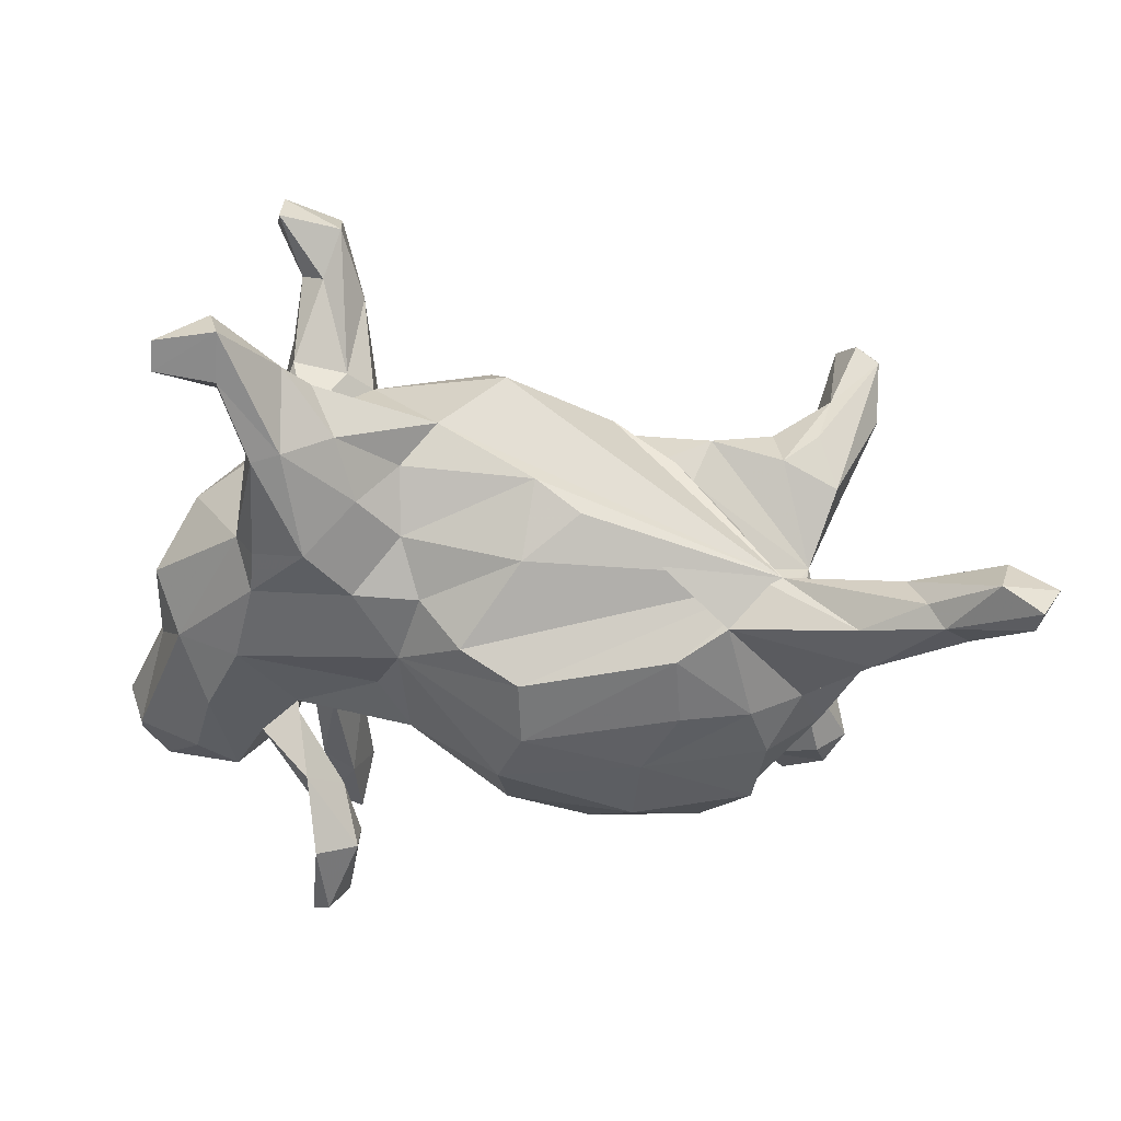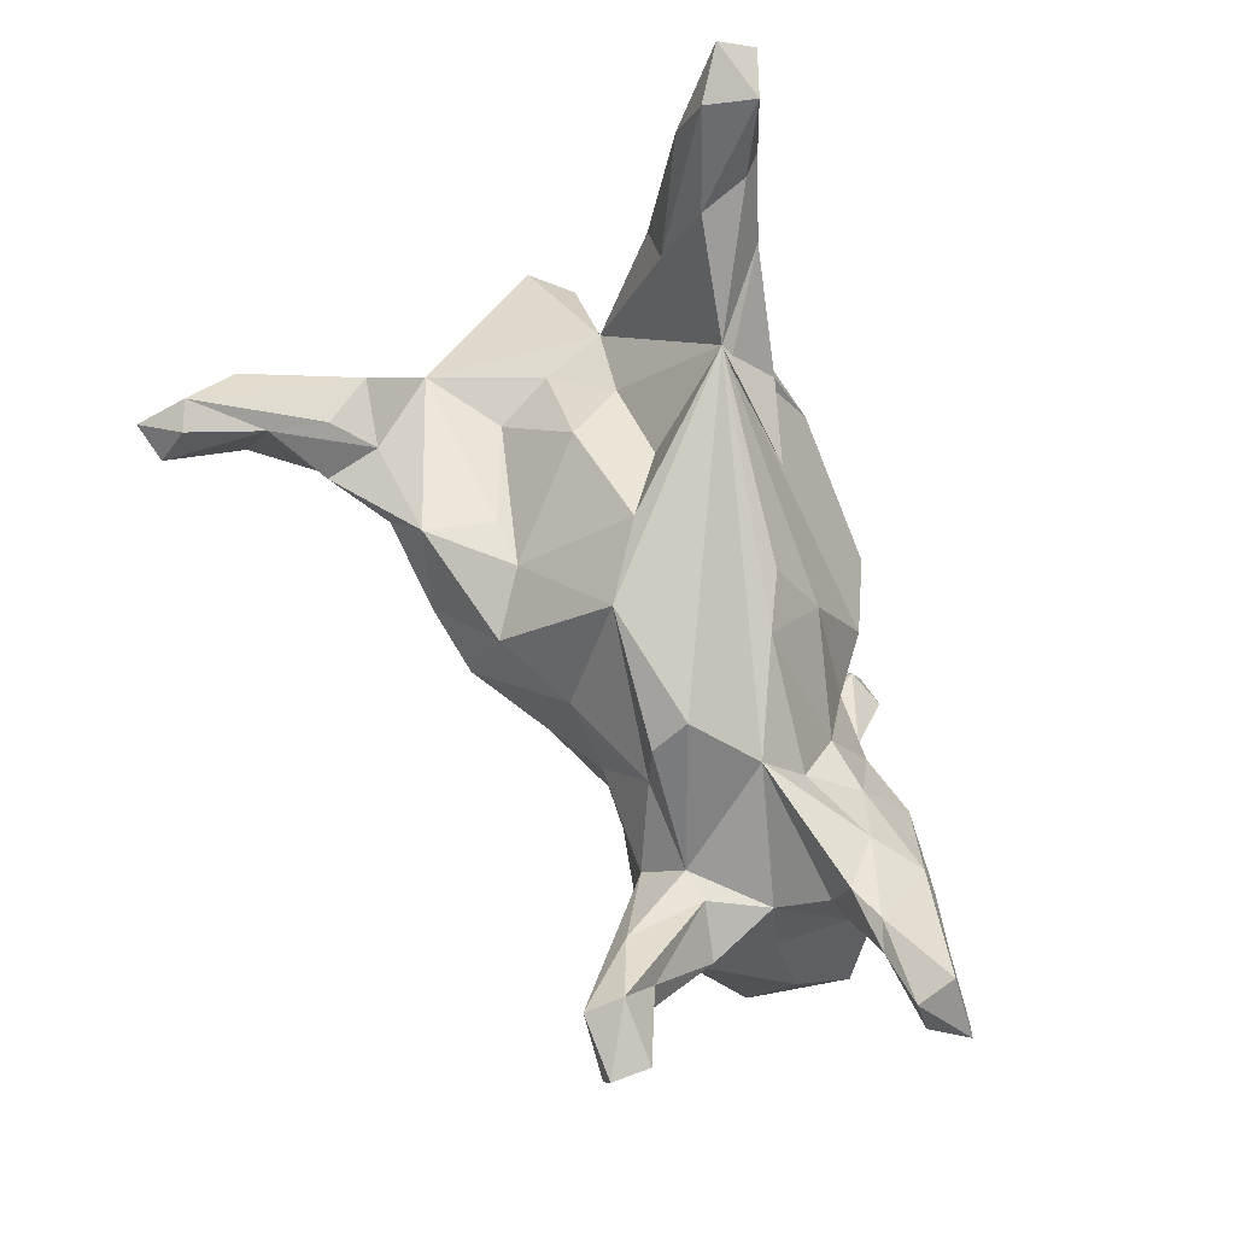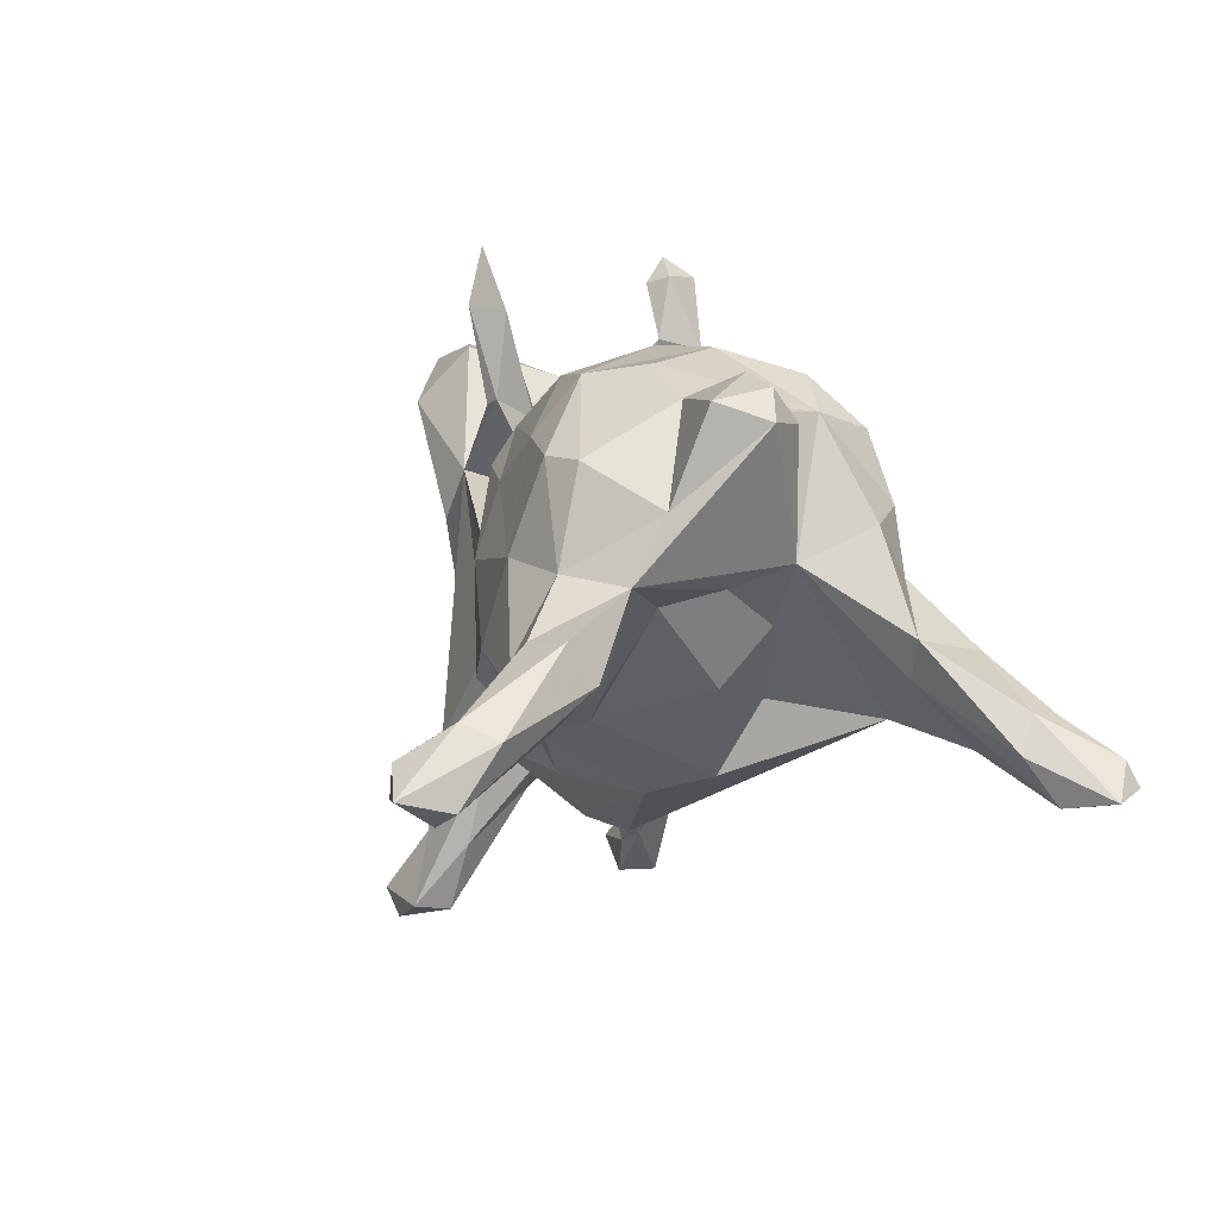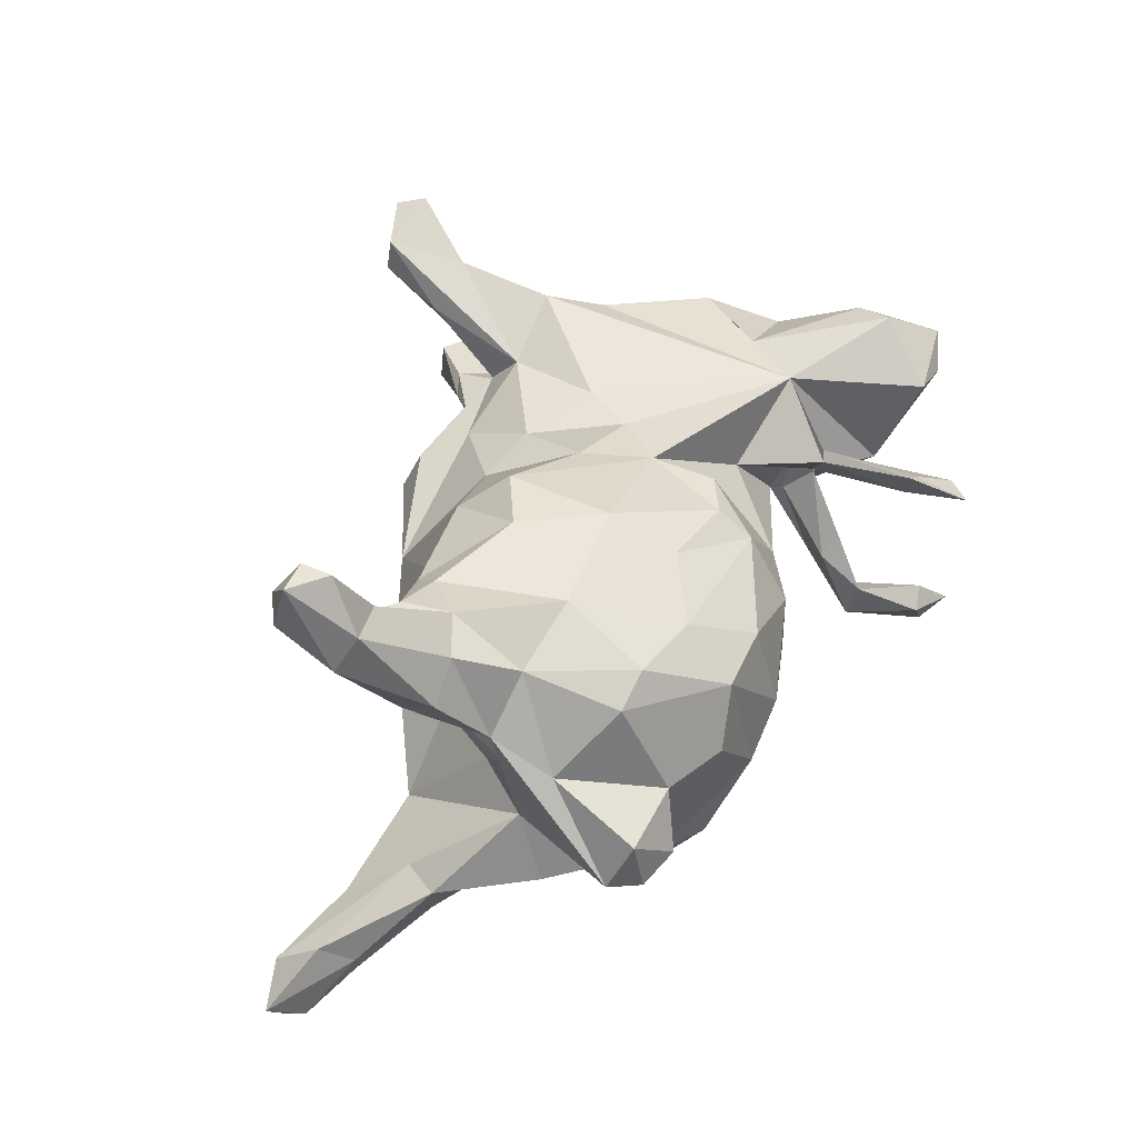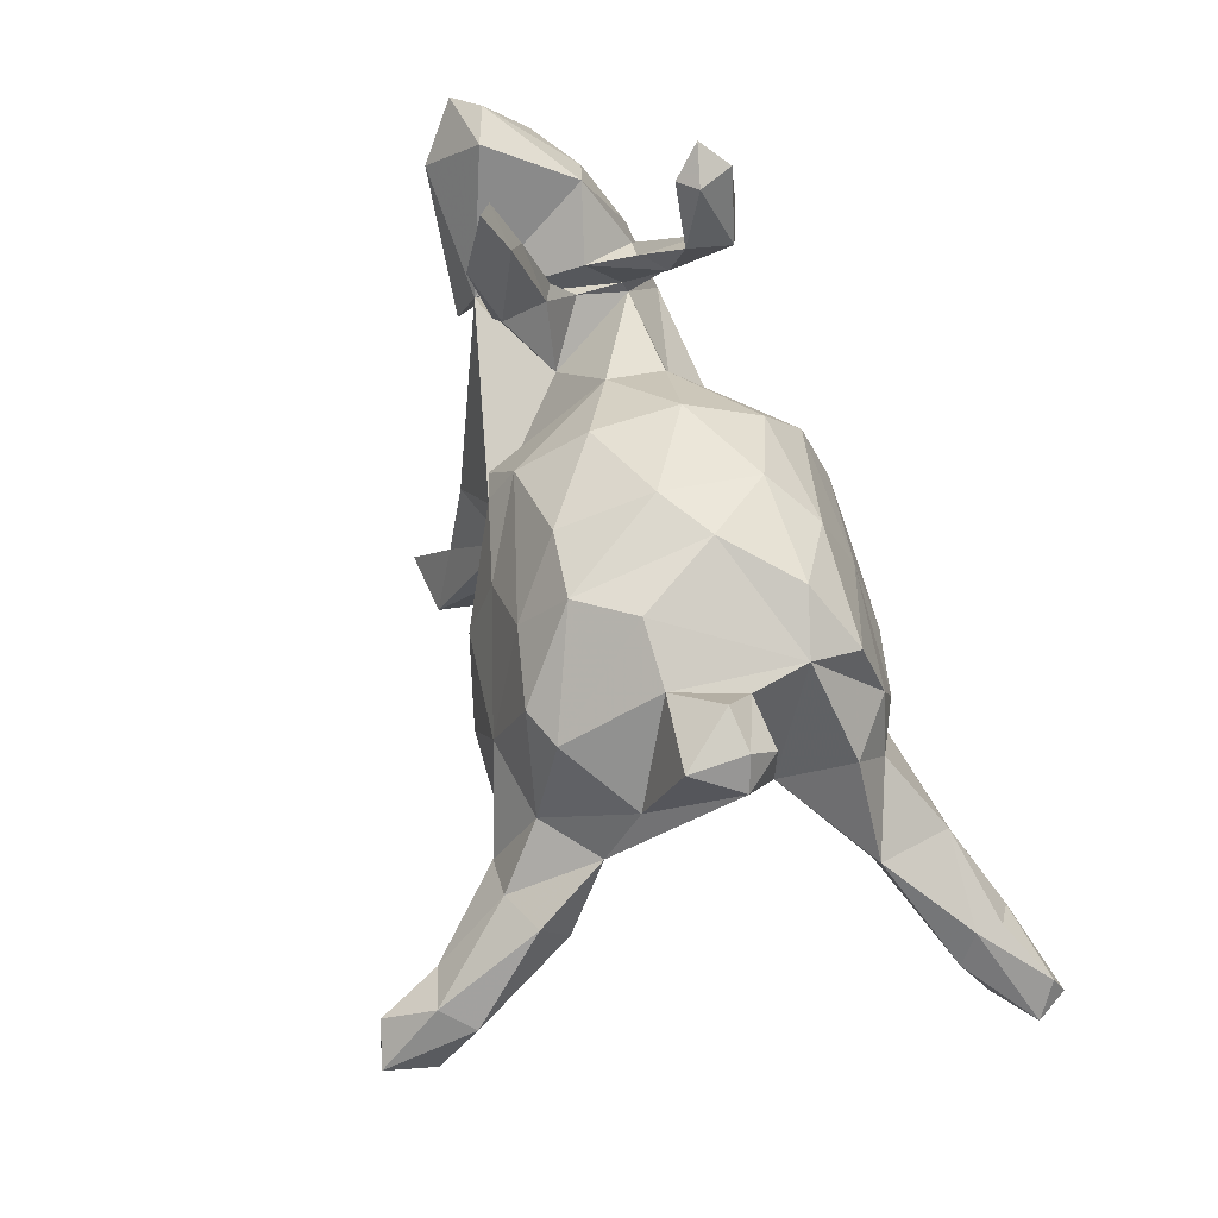
<metadata>
{"format":"obj","ext":"obj","renderer":"f3d","projection":"perspective","resolution":1024,"background":"white","views":[{"elev":-62.0,"azim":-1.0,"up":"+Z"},{"elev":-75.9,"azim":112.7,"up":"+Y"},{"elev":6.2,"azim":69.6,"up":"+Y"},{"elev":51.8,"azim":115.7,"up":"+Z"},{"elev":59.9,"azim":74.2,"up":"+Y"}]}
</metadata>
<code>
v 0.7948 -0.2276 -0.3814
v 0.6819 -0.1191 -0.3118
v 0.7651 -0.2144 -0.4285
v 0.7592 -0.1762 -0.4091
v 0.7256 -0.2427 -0.3312
v 0.7045 -0.2473 -0.4056
v 0.6766 -0.1258 -0.3543
v 0.7023 -0.1746 -0.2866
v 0.6103 -0.1858 -0.3518
v 0.6341 -0.1594 -0.3793
v 0.5775 -0.02878 -0.195
v 0.6313 -0.2147 0.4714
v 0.6276 -0.1268 0.4091
v 0.5414 -0.05341 -0.3116
v 0.5918 -0.2374 0.4891
v 0.6221 -0.1959 0.5521
v 0.5612 -0.1558 0.5361
v 0.5915 -0.1042 0.4579
v 0.5151 -0.1296 -0.3335
v 0.546 -0.07379 0.2515
v 0.543 -0.08857 -0.2006
v 0.5884 -0.1828 -0.277
v 0.5218 -0.1176 0.4417
v 0.5527 -0.01243 0.2968
v 0.5414 -0.1727 0.3931
v 0.5632 -0.2028 0.5401
v 0.5581 0.2649 0.007778
v 0.5163 -0.1438 0.3148
v 0.4868 0.1208 -0.1798
v 0.4076 -0.1629 -0.2345
v 0.524 0.3113 -0.002641
v 0.4845 -0.0199 0.3302
v 0.4508 0.04239 -0.2371
v 0.4994 0.04711 0.1887
v 0.4548 0.06742 -0.0698
v 0.5228 0.2938 0.08581
v 0.4918 0.1455 0.1341
v 0.4531 -0.1187 0.27
v 0.5057 0.2612 -0.04841
v 0.3974 0.2935 0.07543
v 0.4205 0.2743 -0.03816
v 0.4406 -0.1248 0.3527
v 0.4566 0.3308 0.007207
v 0.4004 0.1396 -0.2448
v 0.432 0.03343 0.02402
v 0.3946 0.007519 0.1105
v 0.3848 -0.0253 -0.06669
v 0.3953 0.2728 -0.129
v 0.4097 -0.05703 0.3283
v 0.3962 0.2119 0.2253
v 0.4193 0.06137 0.2641
v 0.3765 -0.1571 -0.2341
v 0.3479 -0.1199 0.2971
v 0.3264 -0.09947 -0.284
v 0.3688 0.05611 -0.2728
v 0.3271 -0.1607 0.254
v 0.2915 -0.1291 0.156
v 0.3662 -0.1138 0.007114
v 0.3835 0.2476 -0.2092
v 0.3033 0.3396 0.08024
v 0.3329 0.2159 0.2527
v 0.2414 0.3245 0.166
v 0.2989 -0.1398 -0.08979
v 0.1947 0.2828 -0.2101
v 0.2036 0.1618 -0.264
v 0.2305 -0.1704 0.1488
v 0.3061 0.3226 -0.1511
v 0.2185 0.3606 -0.04463
v 0.2584 0.05738 -0.2921
v 0.2918 0.07412 0.2925
v 0.223 -0.1867 -0.2493
v 0.2124 0.236 0.2316
v 0.2484 -0.05143 -0.3034
v 0.2509 -0.2578 -0.03727
v 0.1005 0.1669 0.2411
v 0.1441 -0.1901 0.2131
v 0.1533 -0.2945 0.03573
v 0.1014 -0.2436 -0.1887
v 0.1288 0.3199 0.1567
v 0.1986 -0.06298 0.3018
v 0.1015 -0.1178 0.2791
v 0.02498 -0.2027 0.155
v 0.1335 0.3634 0.0114
v -0.02786 0.3125 -0.07311
v 0.03081 -0.282 -0.1497
v -0.02929 0.241 0.1723
v 0.1037 0.0545 0.2803
v 0.128 0.3325 -0.1444
v 0.01575 0.0993 -0.2922
v 0.009818 -0.003146 -0.3005
v -0.02856 0.1837 0.2119
v -0.01931 0.3119 0.06422
v -0.04047 -0.3612 0.0588
v -0.00582 0.2671 -0.1907
v -0.03753 -0.06425 0.2161
v -0.08035 -0.04206 -0.2574
v -0.02089 0.1856 -0.2559
v 0.01264 -0.1768 -0.2201
v -0.01649 -0.3843 -0.003129
v -0.1205 -0.3364 -0.07213
v -0.09682 -0.2989 0.08633
v -0.09091 0.04148 0.2002
v -0.08714 -0.184 0.1529
v -0.1769 -0.2843 -0.1167
v -0.09643 0.1459 0.1963
v -0.1613 -0.03896 0.1722
v -0.1792 0.01673 -0.185
v -0.1666 0.1974 -0.09229
v -0.1454 0.2412 0.004782
v -0.1445 -0.09434 -0.1987
v -0.2253 -0.2705 0.1511
v -0.2029 -0.1207 0.1681
v -0.2175 0.1027 -0.1151
v -0.1737 -0.1874 -0.1654
v -0.2569 0.1249 0.05122
v -0.2397 -0.2537 -0.1821
v -0.2484 -0.4362 0.1832
v -0.4022 0.1554 0.1385
v -0.2704 -0.3553 -0.171
v -0.2471 0.3684 -0.1426
v -0.266 0.4695 -0.1674
v -0.2294 -0.3207 0.08569
v -0.2621 0.2739 0.1275
v -0.275 0.2877 -0.128
v -0.279 0.4127 0.105
v -0.2478 -0.1009 -0.1982
v -0.2492 0.423 0.1773
v -0.313 -0.4748 0.1689
v -0.2884 0.335 -0.1881
v -0.2776 0.2658 0.1383
v -0.2879 -0.5392 0.2623
v -0.2696 0.5166 0.148
v -0.2772 0.4296 0.1543
v -0.2981 0.4591 -0.1404
v -0.2704 -0.3523 0.07492
v -0.3042 0.2405 0.05056
v -0.3569 -0.3609 0.09712
v -0.3006 0.3057 -0.09253
v -0.3057 0.2171 0.08182
v -0.3266 0.5021 -0.1803
v -0.2852 -0.5472 0.2021
v -0.2473 0.3512 -0.2165
v -0.3265 0.3604 0.07821
v -0.32 0.4759 0.1236
v -0.3834 -0.5685 0.2039
v -0.3334 0.2413 0.03665
v -0.3171 0.3411 0.1026
v -0.344 0.1848 -0.005954
v -0.2961 0.4686 -0.2233
v -0.3323 -0.3094 -0.005482
v -0.3486 -0.2751 0.1951
v -0.3067 -0.4188 -0.1221
v -0.313 0.3531 -0.2386
v -0.3568 0.2209 -0.1057
v -0.3312 -0.4251 0.225
v -0.3486 -0.4677 0.1963
v -0.4045 -0.09866 -0.1845
v -0.3944 -0.5269 0.2786
v -0.3884 -0.4761 -0.1321
v -0.3605 -0.3778 0.1458
v -0.3509 0.1802 -0.07881
v -0.3402 -0.3438 -0.08676
v -0.435 0.03002 -0.1617
v -0.3476 -0.4578 -0.1472
v -0.3798 -0.5749 0.2613
v -0.3623 0.2274 -0.02355
v -0.3171 -0.1831 -0.2287
v -0.3285 0.2421 -0.1857
v -0.4062 0.198 -0.1099
v -0.347 -0.3497 -0.2216
v -0.3966 -0.2902 -0.09529
v -0.3913 -0.3354 -0.2221
v -0.4049 -0.3245 -0.1678
v -0.4109 -0.2339 0.01827
v -0.4065 -0.1952 0.154
v -0.4486 -0.5406 -0.1499
v -0.4426 -0.431 -0.165
v -0.3986 -0.1699 -0.1956
v -0.3495 0.1561 -0.08801
v -0.4585 0.3042 -0.04653
v -0.4335 0.07261 0.1606
v -0.4328 -0.5391 -0.2098
v -0.5113 -0.1561 0.02185
v -0.4368 -0.4596 -0.2126
v -0.532 -0.4714 -0.2018
v -0.4283 -0.1723 -0.1456
v -0.543 -0.05528 0.1082
v -0.5067 -0.4891 -0.1462
v -0.4892 0.1415 -0.1245
v -0.5289 -0.5201 -0.1998
v -0.5333 0.02738 -0.1042
v -0.5678 0.06815 0.08109
v -0.5244 0.3547 0.09085
v -0.5217 0.2607 -0.06265
v -0.5731 -0.05798 -0.0472
v -0.5831 0.262 0.1643
v -0.6216 0.2505 -0.008195
v -0.578 0.08379 0.004722
v -0.6067 0.2004 0.1388
v -0.5915 0.3587 0.06878
v -0.6471 0.2249 0.06056
v -0.6423 0.3337 0.1081
f 122 117 135
f 141 135 117
f 150 122 135
f 111 117 122
f 137 175 174
f 183 174 175
f 101 111 122
f 201 192 199
f 181 199 192
f 202 201 199
f 198 192 201
f 66 57 56
f 34 56 57
f 105 91 86
f 75 86 91
f 109 105 86
f 102 91 105
f 132 127 125
f 123 125 127
f 133 127 132
f 34 37 51
f 50 51 37
f 32 34 51
f 175 137 160
f 156 160 137
f 175 160 151
f 155 151 160
f 118 175 151
f 131 117 111
f 155 111 151
f 112 151 111
f 118 151 112
f 103 112 111
f 175 118 187
f 181 187 118
f 183 175 187
f 192 187 181
f 195 187 192
f 101 103 111
f 106 112 103
f 95 106 103
f 118 112 106
f 102 118 106
f 196 199 181
f 196 202 199
f 197 201 202
f 76 81 82
f 95 82 81
f 77 76 82
f 102 95 81
f 103 82 95
f 101 82 103
f 102 106 95
f 115 118 102
f 196 181 118
f 193 196 118
f 193 202 196
f 80 81 76
f 56 76 66
f 77 66 76
f 80 76 56
f 109 102 105
f 180 193 118
f 200 202 193
f 180 200 193
f 197 202 200
f 56 38 42
f 25 42 38
f 53 56 42
f 34 38 56
f 80 56 53
f 20 38 34
f 91 102 87
f 81 87 102
f 75 91 87
f 130 123 127
f 133 130 127
f 118 123 130
f 147 130 133
f 38 28 25
f 12 25 28
f 20 28 38
f 12 28 20
f 53 49 70
f 51 70 49
f 80 53 70
f 42 49 53
f 75 87 70
f 80 70 87
f 72 75 70
f 72 86 75
f 24 13 20
f 12 20 13
f 34 24 20
f 18 13 24
f 49 32 51
f 24 34 32
f 61 70 51
f 50 61 51
f 72 70 61
f 62 72 61
f 144 133 132
f 62 61 50
f 125 144 132
f 147 133 144
f 165 141 131
f 117 131 141
f 158 165 131
f 145 141 165
f 158 145 165
f 156 145 158
f 128 141 145
f 128 145 156
f 155 156 158
f 135 141 128
f 137 128 156
f 131 155 158
f 160 156 155
f 155 131 111
f 87 81 80
f 25 49 42
f 15 25 12
f 23 49 25
f 23 32 49
f 16 12 13
f 16 13 18
f 32 18 24
f 23 18 32
f 16 15 12
f 26 25 15
f 26 23 25
f 23 17 18
f 16 18 17
f 26 17 23
f 26 15 16
f 17 26 16
f 30 21 35
f 11 35 21
f 47 30 35
f 153 129 140
f 134 140 129
f 149 153 140
f 168 129 153
f 120 124 142
f 168 142 124
f 121 120 142
f 138 124 120
f 108 94 97
f 64 97 94
f 107 108 97
f 84 94 108
f 45 47 35
f 63 30 47
f 161 168 124
f 153 142 168
f 153 149 142
f 121 142 149
f 169 129 168
f 19 30 52
f 71 52 30
f 89 107 97
f 113 108 107
f 163 113 107
f 179 108 113
f 74 30 63
f 126 163 107
f 110 126 107
f 157 163 126
f 96 110 107
f 114 126 110
f 85 98 78
f 30 78 98
f 30 85 78
f 98 114 110
f 116 126 114
f 85 114 98
f 96 98 110
f 104 114 85
f 178 157 167
f 126 167 157
f 172 178 167
f 186 157 178
f 116 167 126
f 170 172 167
f 186 178 172
f 116 170 167
f 184 172 170
f 119 170 116
f 64 67 59
f 48 59 67
f 65 64 59
f 88 67 64
f 48 29 44
f 33 44 29
f 59 48 44
f 35 29 48
f 94 88 64
f 84 88 94
f 44 65 59
f 97 64 65
f 89 97 65
f 8 11 21
f 90 107 89
f 73 90 89
f 96 107 90
f 30 96 90
f 54 52 71
f 98 96 30
f 54 71 30
f 55 65 44
f 11 33 29
f 55 44 33
f 35 11 29
f 14 33 11
f 54 33 14
f 2 14 11
f 8 2 11
f 7 14 2
f 69 65 55
f 73 69 55
f 89 65 69
f 54 55 33
f 19 54 14
f 1 2 8
f 5 8 21
f 1 8 5
f 22 5 21
f 73 89 69
f 54 73 55
f 54 19 52
f 22 21 30
f 9 22 30
f 9 30 19
f 6 5 22
f 30 73 54
f 30 90 73
f 4 7 2
f 10 14 7
f 4 10 7
f 19 14 10
f 9 19 10
f 6 9 10
f 6 22 9
f 1 5 6
f 1 4 2
f 3 10 4
f 1 3 4
f 6 10 3
f 6 3 1
f 137 135 128
f 150 135 137
f 62 50 60
f 40 60 50
f 68 62 60
f 86 72 79
f 62 79 72
f 92 86 79
f 83 79 62
f 143 144 125
f 83 92 79
f 109 86 92
f 45 34 46
f 57 46 34
f 143 147 144
f 136 143 125
f 84 109 92
f 66 46 57
f 146 147 143
f 123 136 125
f 115 136 123
f 139 130 147
f 146 139 147
f 118 130 139
f 118 115 123
f 148 136 115
f 118 139 146
f 109 115 102
f 198 201 197
f 191 198 197
f 195 192 198
f 191 195 198
f 77 82 101
f 183 187 195
f 93 101 122
f 77 101 93
f 99 93 122
f 186 183 195
f 186 174 183
f 150 137 174
f 171 150 174
f 37 40 50
f 48 60 40
f 40 37 36
f 27 36 37
f 43 40 36
f 84 92 83
f 68 83 62
f 35 34 45
f 58 45 46
f 146 143 136
f 66 58 46
f 74 58 66
f 148 146 136
f 118 146 148
f 179 115 109
f 108 179 109
f 194 200 180
f 189 194 180
f 197 200 194
f 166 180 118
f 161 166 118
f 179 148 115
f 161 118 148
f 189 197 194
f 77 74 66
f 30 74 77
f 189 191 197
f 99 77 93
f 30 77 99
f 191 186 195
f 171 174 186
f 162 150 171
f 150 100 122
f 99 122 100
f 162 100 150
f 36 27 31
f 39 31 27
f 43 36 31
f 41 40 43
f 34 27 37
f 48 68 60
f 35 27 34
f 88 83 68
f 88 84 83
f 108 109 84
f 47 45 58
f 104 116 114
f 191 163 157
f 58 74 63
f 134 120 121
f 140 121 149
f 121 140 134
f 120 134 129
f 41 35 48
f 68 67 88
f 48 67 68
f 39 35 41
f 40 41 48
f 190 182 176
f 164 176 182
f 188 190 176
f 185 182 190
f 184 182 185
f 188 185 190
f 170 182 184
f 177 184 185
f 172 184 177
f 188 177 185
f 159 177 188
f 159 176 164
f 170 164 182
f 119 164 170
f 173 172 177
f 152 164 119
f 100 152 119
f 159 164 152
f 186 172 173
f 171 173 177
f 104 100 119
f 162 152 100
f 104 119 116
f 171 186 173
f 85 100 104
f 191 157 186
f 30 100 85
f 189 163 191
f 179 163 189
f 113 163 179
f 180 179 189
f 148 179 161
f 168 161 179
f 169 168 179
f 180 169 179
f 154 129 169
f 166 154 169
f 138 129 154
f 47 58 63
f 120 129 138
f 166 138 154
f 166 124 138
f 39 27 35
f 31 39 41
f 31 41 43
f 159 188 176
f 171 177 159
f 162 159 152
f 171 159 162
f 30 99 100
f 166 169 180
f 166 161 124

</code>
